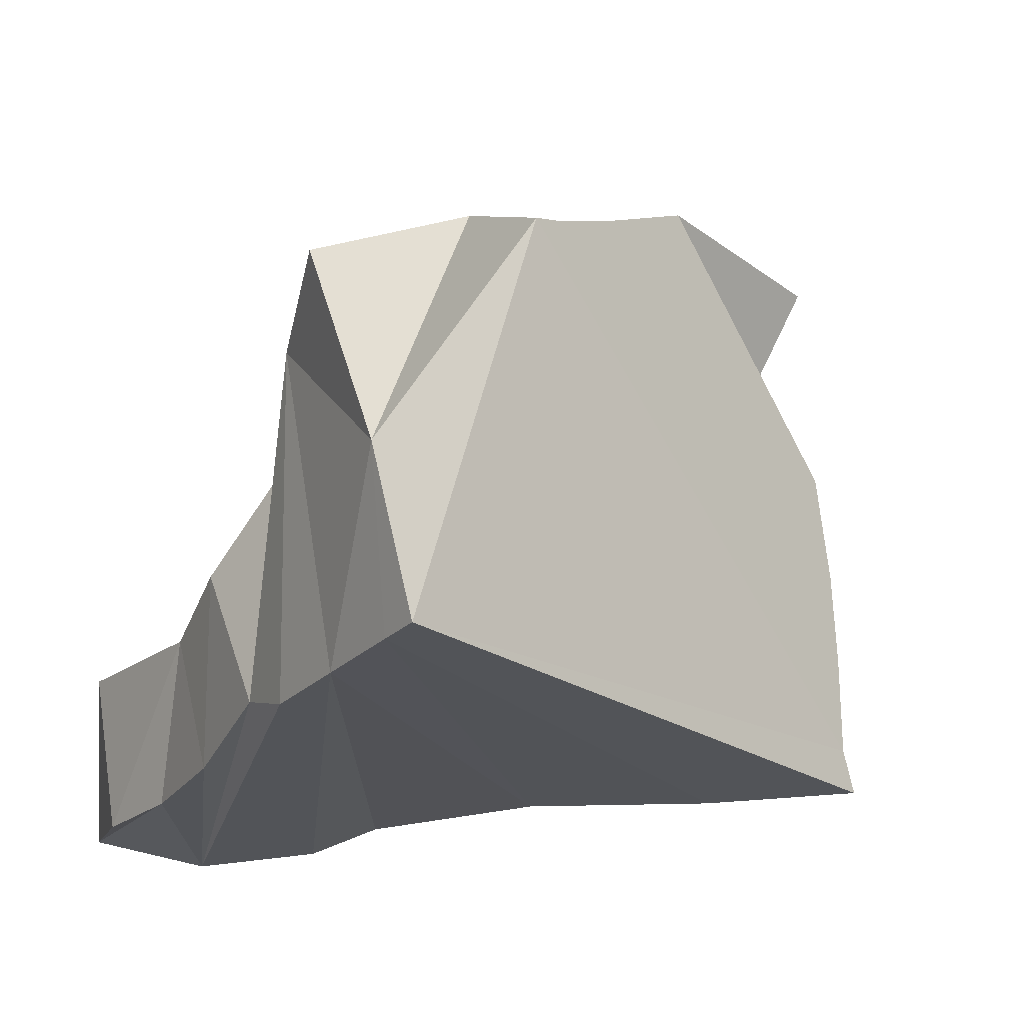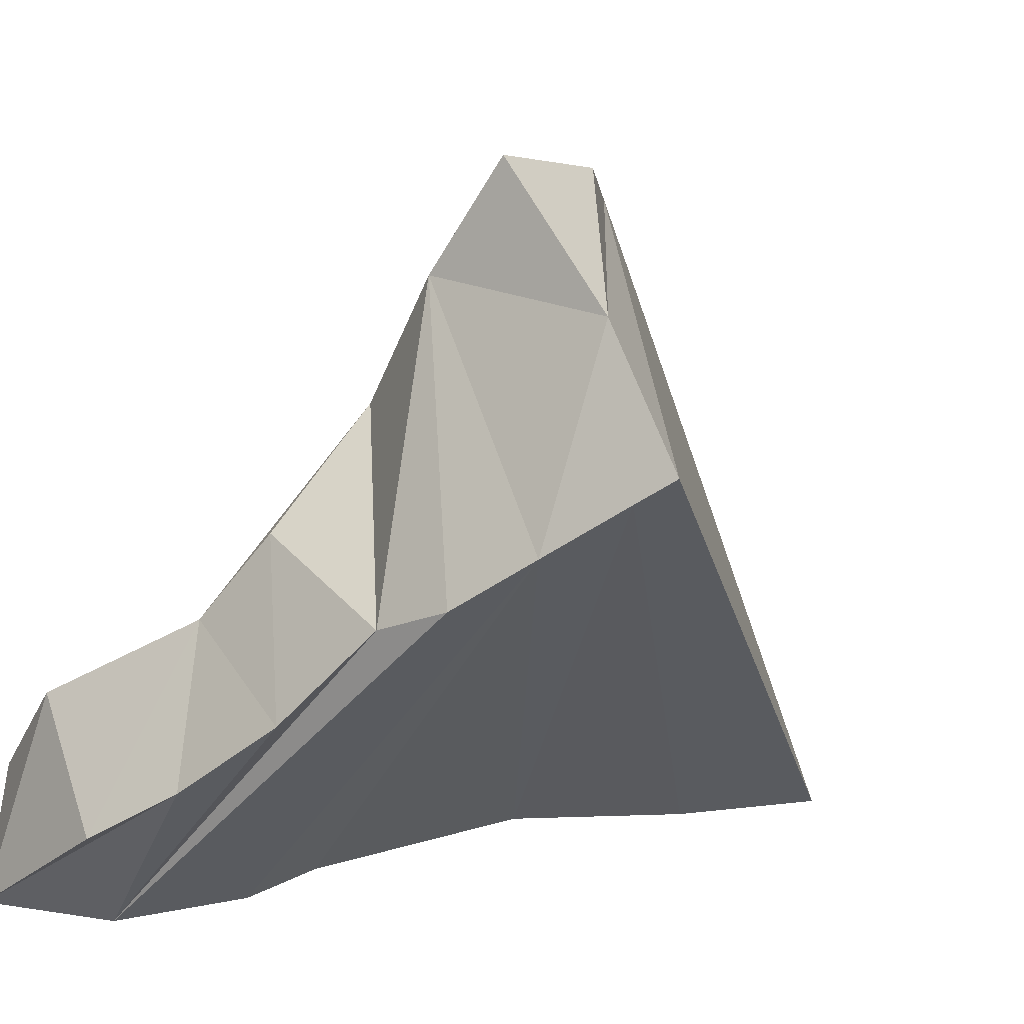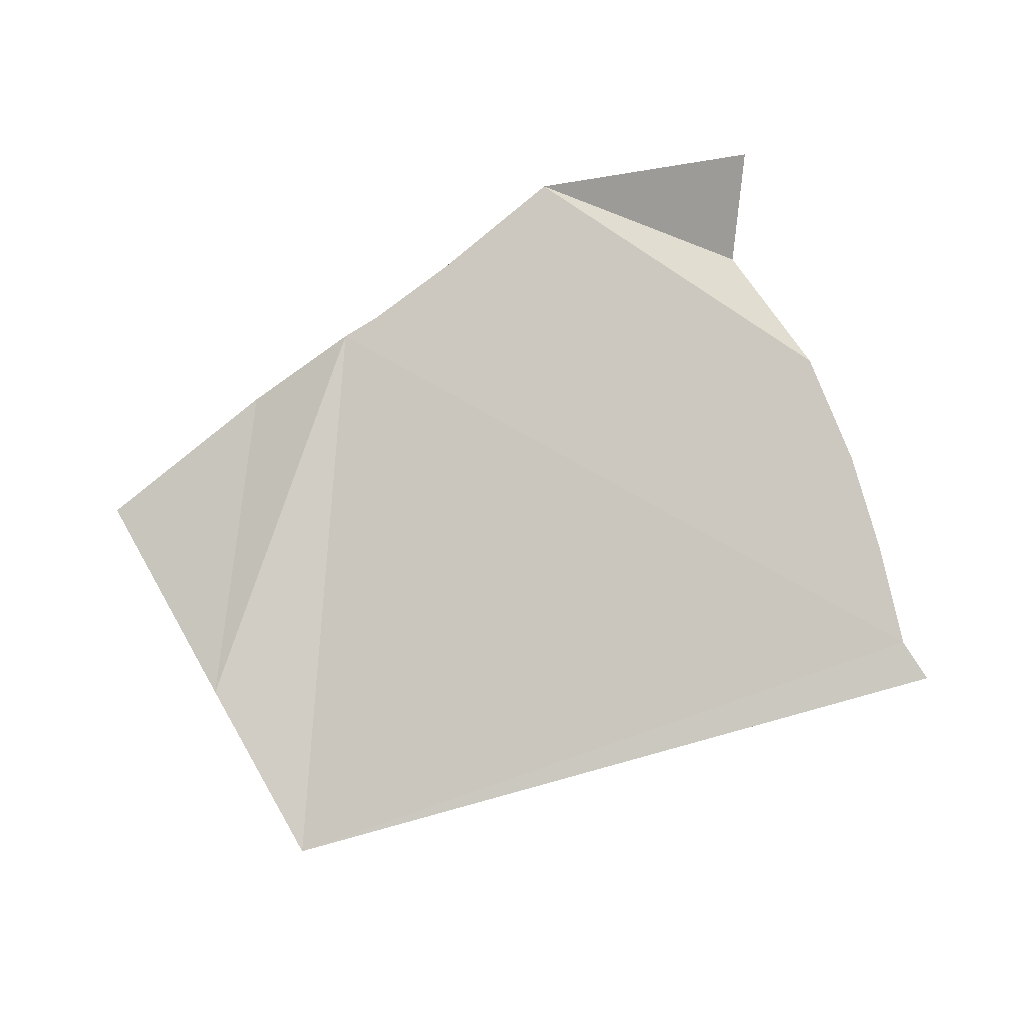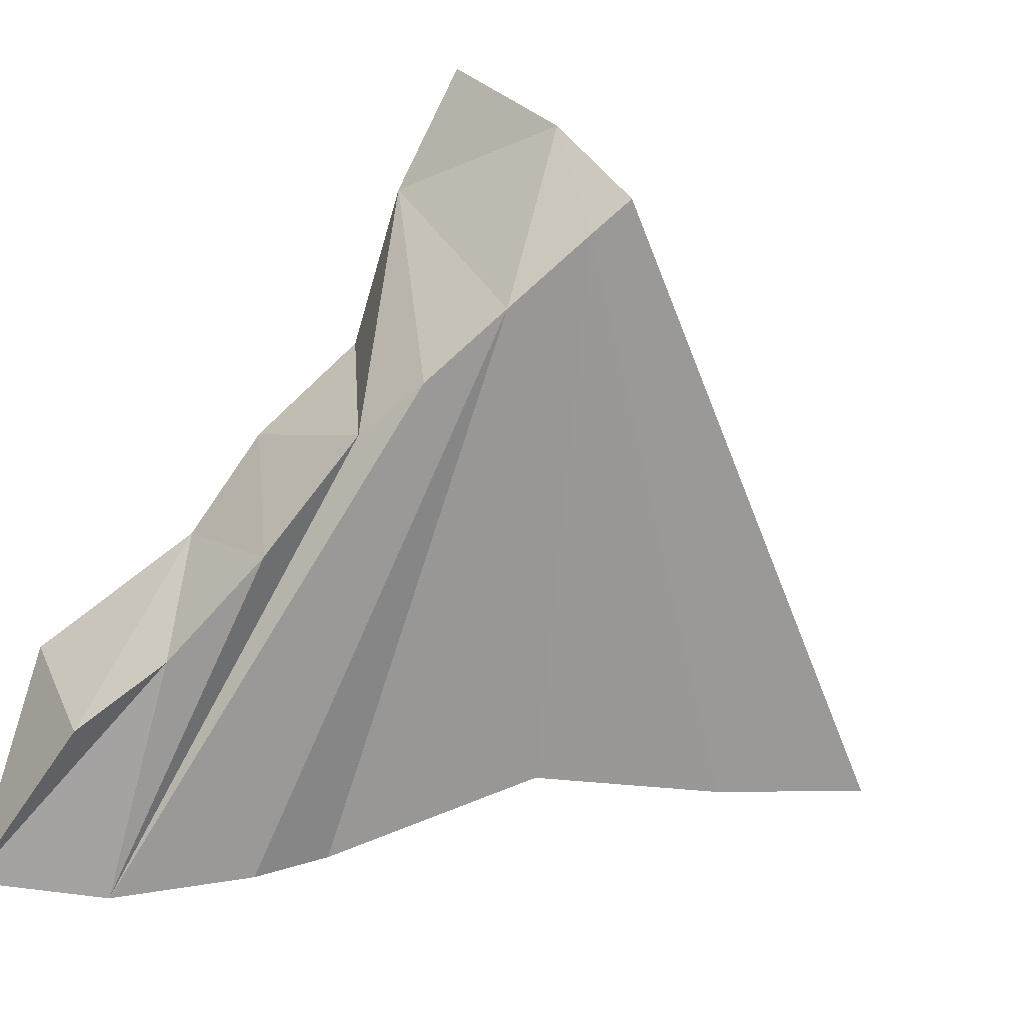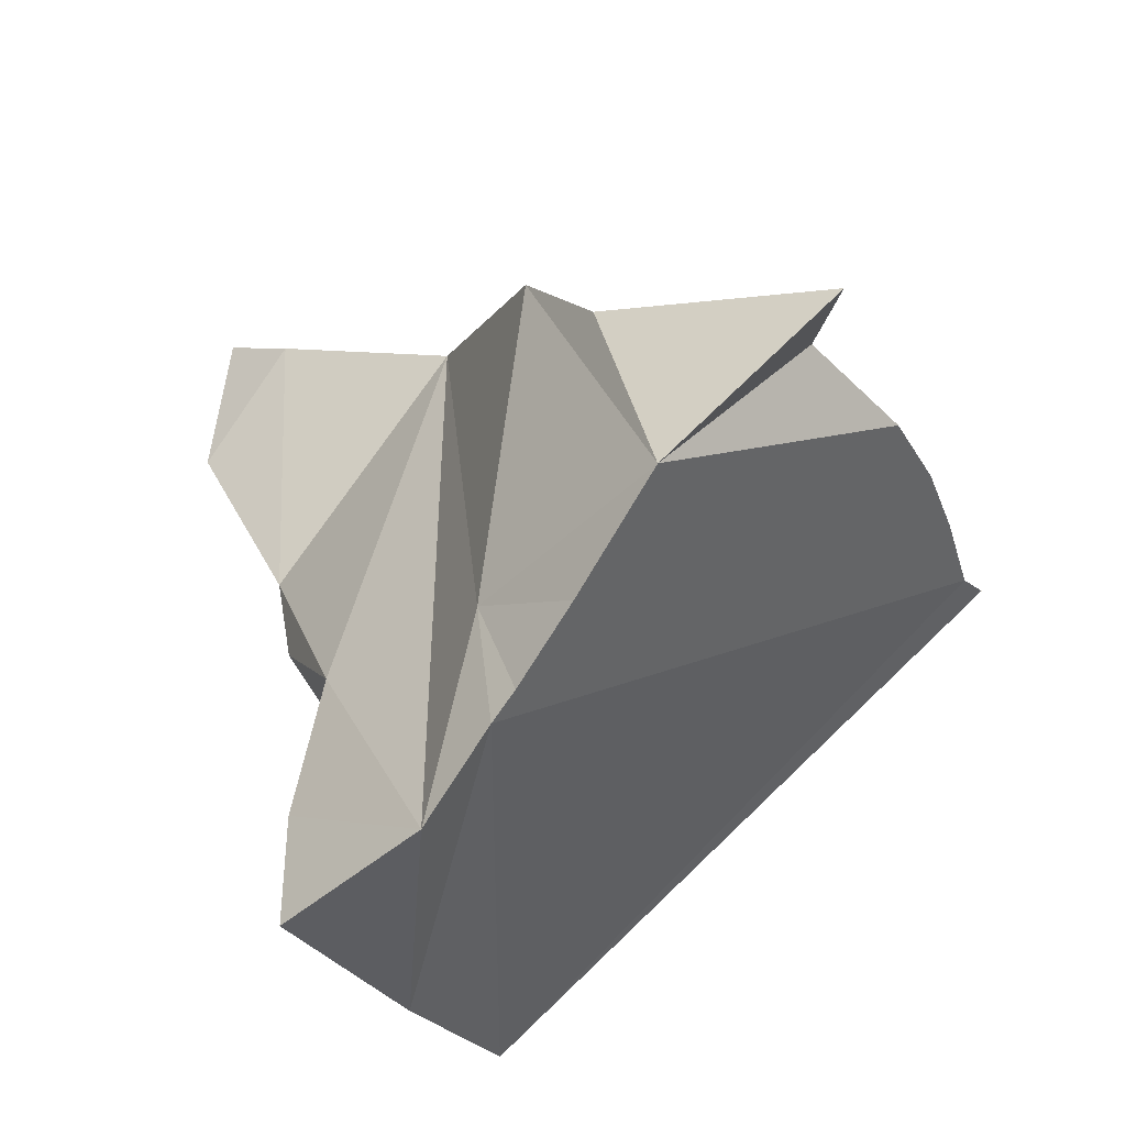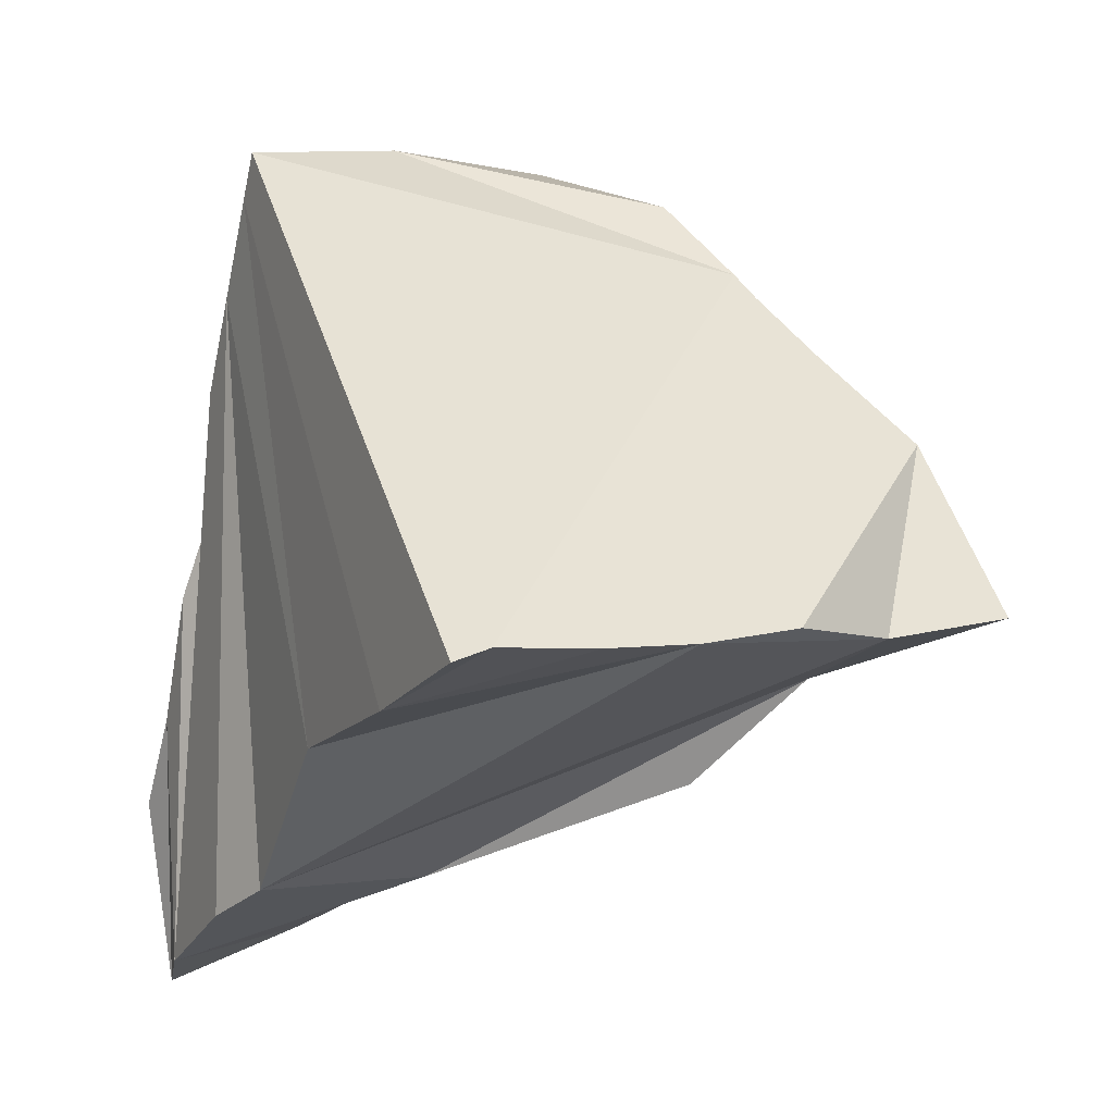
<metadata>
{"format":"obj","ext":"obj","renderer":"f3d","projection":"perspective","resolution":1024,"background":"white","views":[{"elev":65.2,"azim":-165.2,"up":"+Y"},{"elev":-43.2,"azim":156.1,"up":"+Z"},{"elev":3.6,"azim":-151.2,"up":"+Z"},{"elev":-75.4,"azim":162.0,"up":"+Z"},{"elev":57.1,"azim":-172.5,"up":"+Z"},{"elev":-5.6,"azim":-100.7,"up":"+Y"}]}
</metadata>
<code>
g default
v -0.04794 0.1763 -0.2693
v -0.0867 0.2399 -0.2858
v -0.1337 0.4626 -0.1237
v 0.03595 0.119 -0.14
v -0.03581 0.4696 0.03008
v -0.2052 0.4374 -0.2591
v -0.1822 0.3998 -0.2643
v -0.1343 0.3198 -0.2751
v 0.06625 0.02237 -0.1755
v -0.002625 0.05903 -0.3036
v 0.04942 -0.05266 -0.3147
v 0.1658 -0.118 -0.1886
v 0.1066 -0.1316 -0.328
v 0.1568 -0.304 -0.3012
v -0.2269 -0.02335 0.2382
v -0.06524 -0.1998 -0.08177
v 0.1655 -0.2523 -0.1766
v -0.5773 -0.0222 -0.1046
v -0.5533 -0.02024 -0.0149
v -0.2098 0.3226 0.1975
v -0.491 0.002145 0.1593
v -0.2479 0.264 0.2442
v -0.4299 0.01719 0.3536
v -0.4103 0.000176 0.2558
v -0.5966 -0.03487 -0.1389
v -0.5275 -0.01407 0.0678
v 0.03748 -0.2798 -0.3049
v -0.4622 -0.0655 -0.1747
v -0.2938 -0.09007 -0.2141
v -0.07843 -0.2346 -0.2746
v -0.1368 -0.2106 -0.2399
v -0.3016 0.1788 0.3185
v -0.1637 0.2243 0.1542
v -0.1935 0.3465 0.1816
v 0.1037 -0.2283 -0.136
v -0.156 -0.1161 0.1471
v -0.1472 0.4172 0.1268
v -0.0176 0.3501 -0.009041
v -0.02204 0.2029 -0.02899
g ShatterPar01
f 1 2 38
f 38 8 3
f 2 8 38
f 38 3 5
f 7 6 3
f 3 8 7
f 10 1 4
f 4 9 10
f 10 9 11
f 9 13 11
f 12 14 13
f 14 12 17
f 9 12 13
f 4 1 39
f 39 1 38
f 1 10 27
f 10 11 27
f 11 14 27
f 15 16 36
f 16 27 35
f 35 27 17
f 18 34 6
f 6 34 3
f 34 37 3
f 3 37 5
f 34 18 20
f 18 19 20
f 19 26 20
f 22 20 21
f 21 20 26
f 22 21 32
f 21 24 32
f 32 24 23
f 15 23 24
f 15 31 16
f 16 31 27
f 17 27 14
f 6 25 18
f 18 28 19
f 15 24 31
f 28 18 25
f 6 28 25
f 28 26 19
f 26 24 21
f 24 26 31
f 27 31 30
f 26 28 29
f 31 26 29
f 8 2 30
f 2 27 30
f 1 27 2
f 14 11 13
f 6 7 28
f 7 29 28
f 31 8 30
f 7 8 29
f 8 31 29
f 15 32 23
f 36 33 32
f 32 33 22
f 20 22 33
f 20 33 34
f 12 35 17
f 15 36 32
f 33 37 34
f 38 5 37
f 35 12 9
f 16 37 33
f 39 38 37
f 35 9 16
f 36 16 33
f 16 39 37
f 16 9 39
f 4 39 9

</code>
